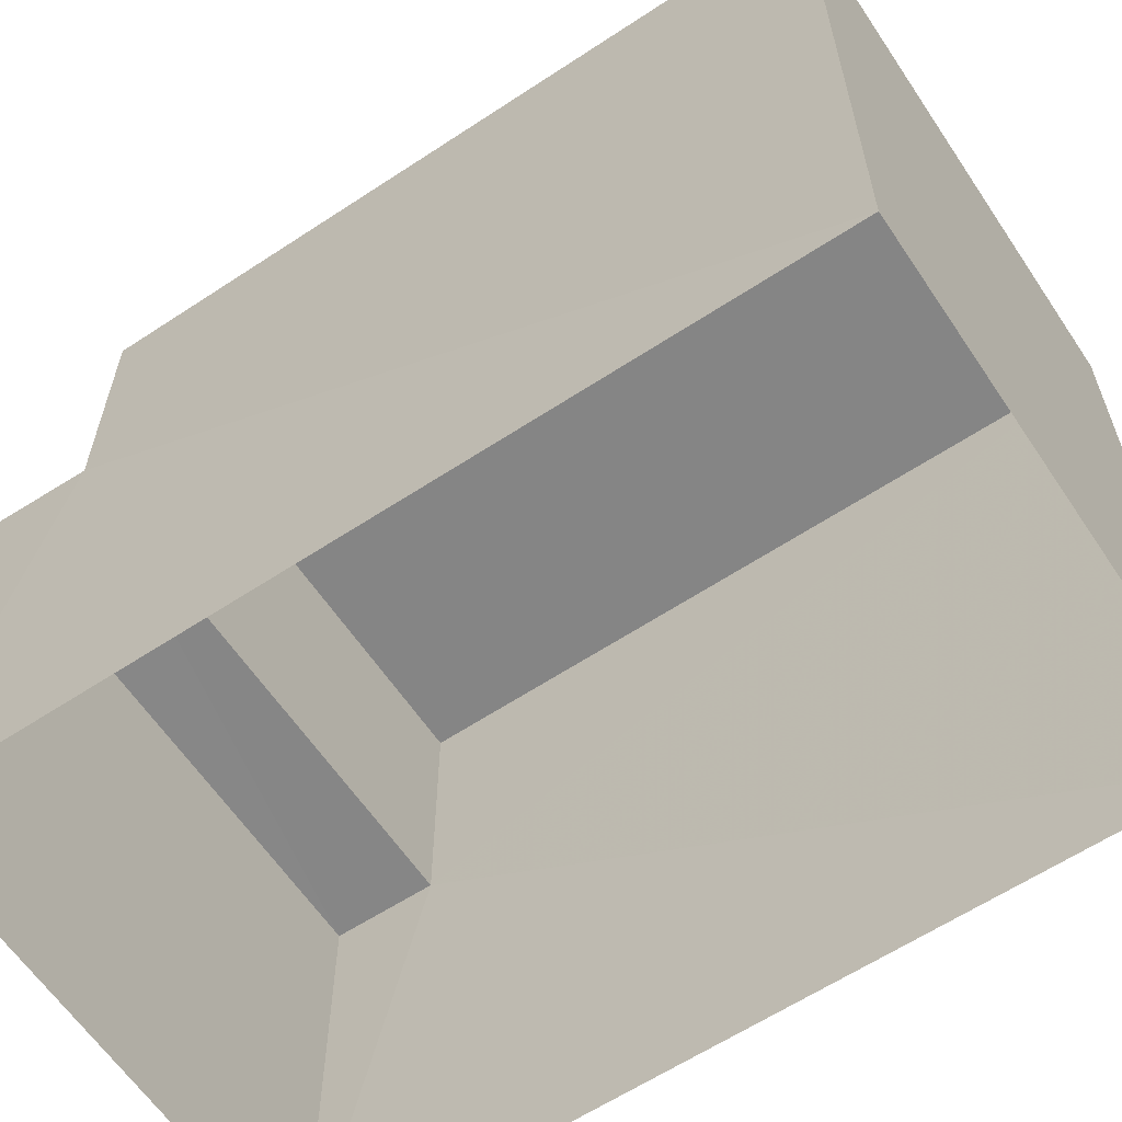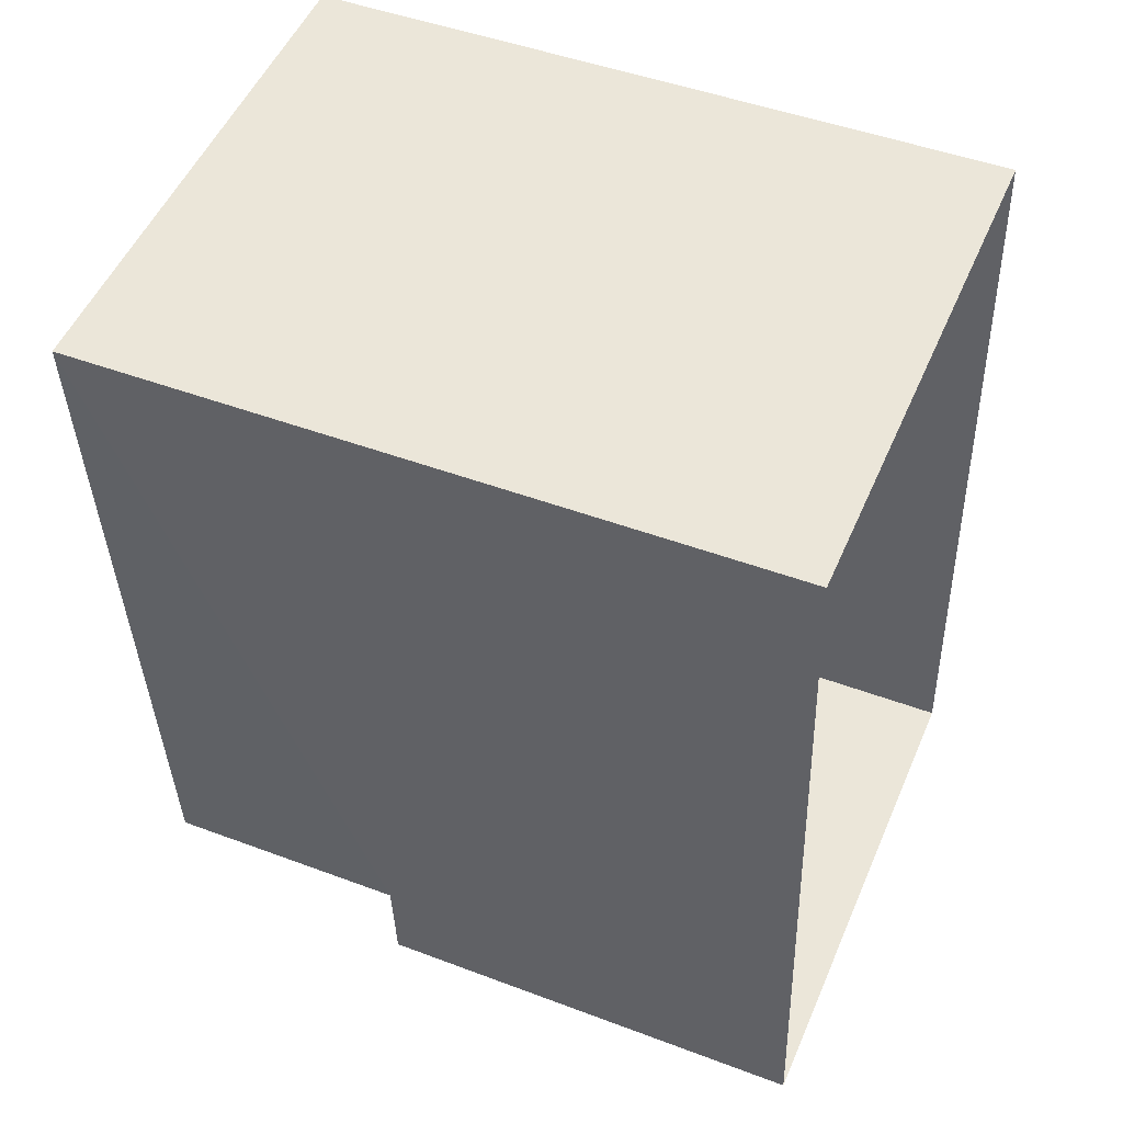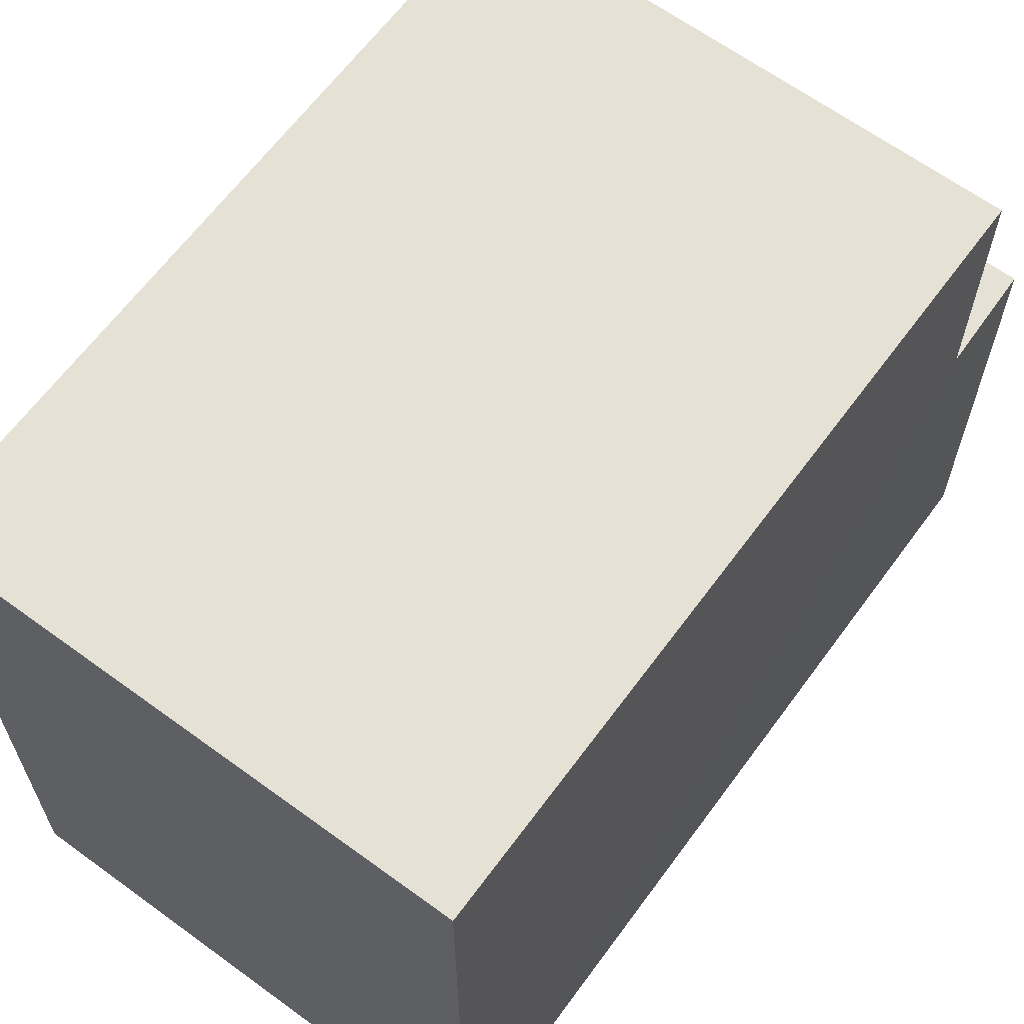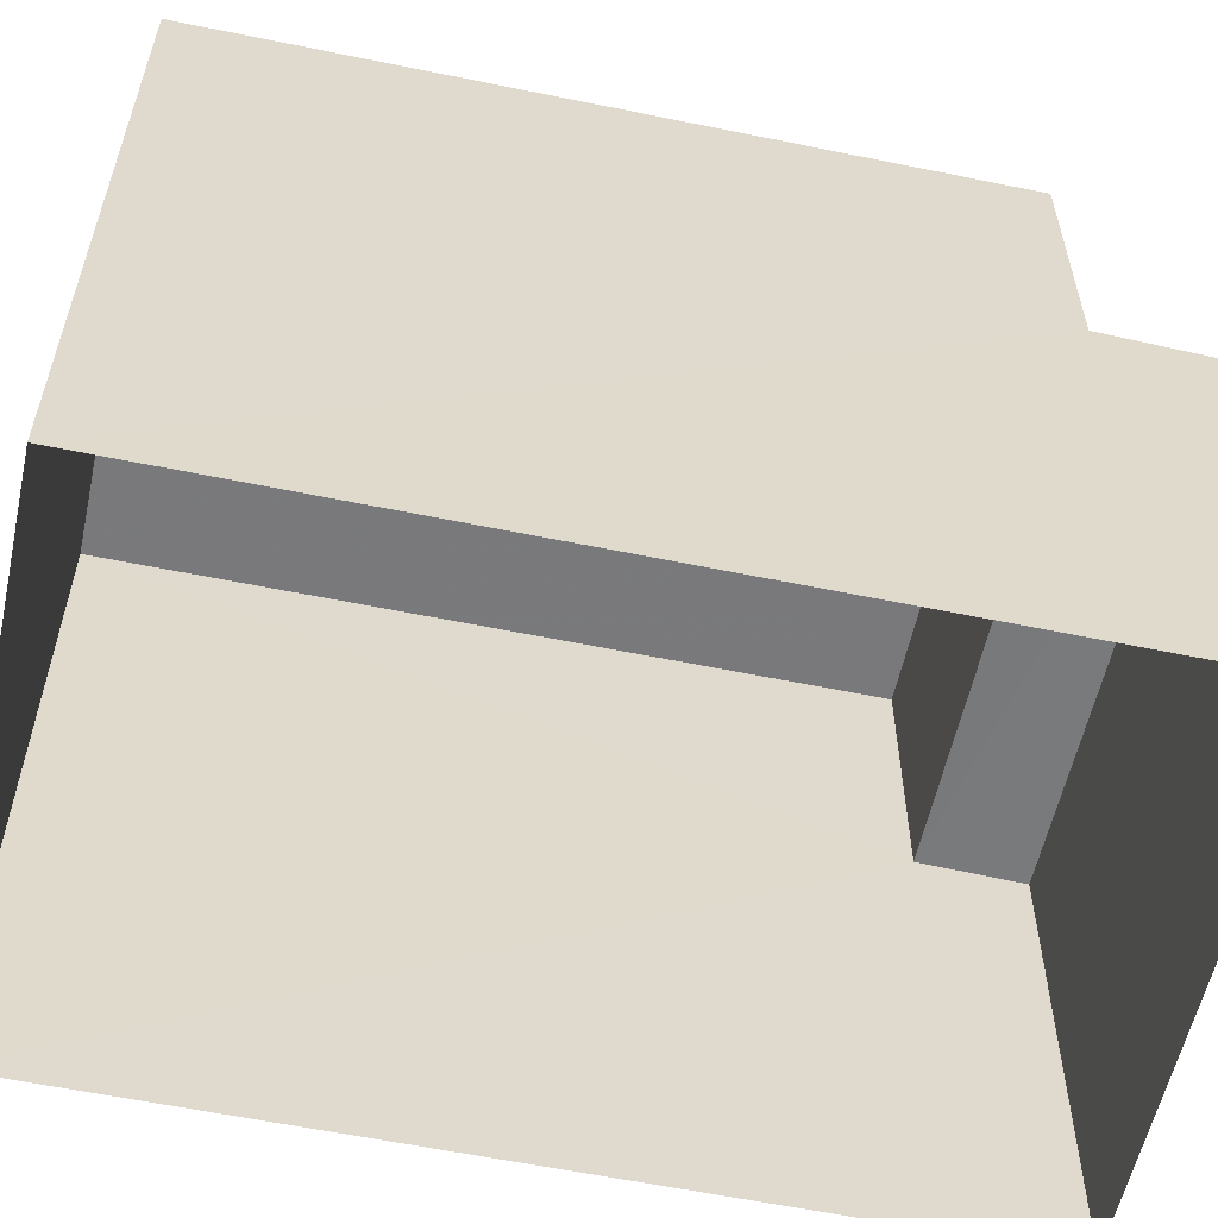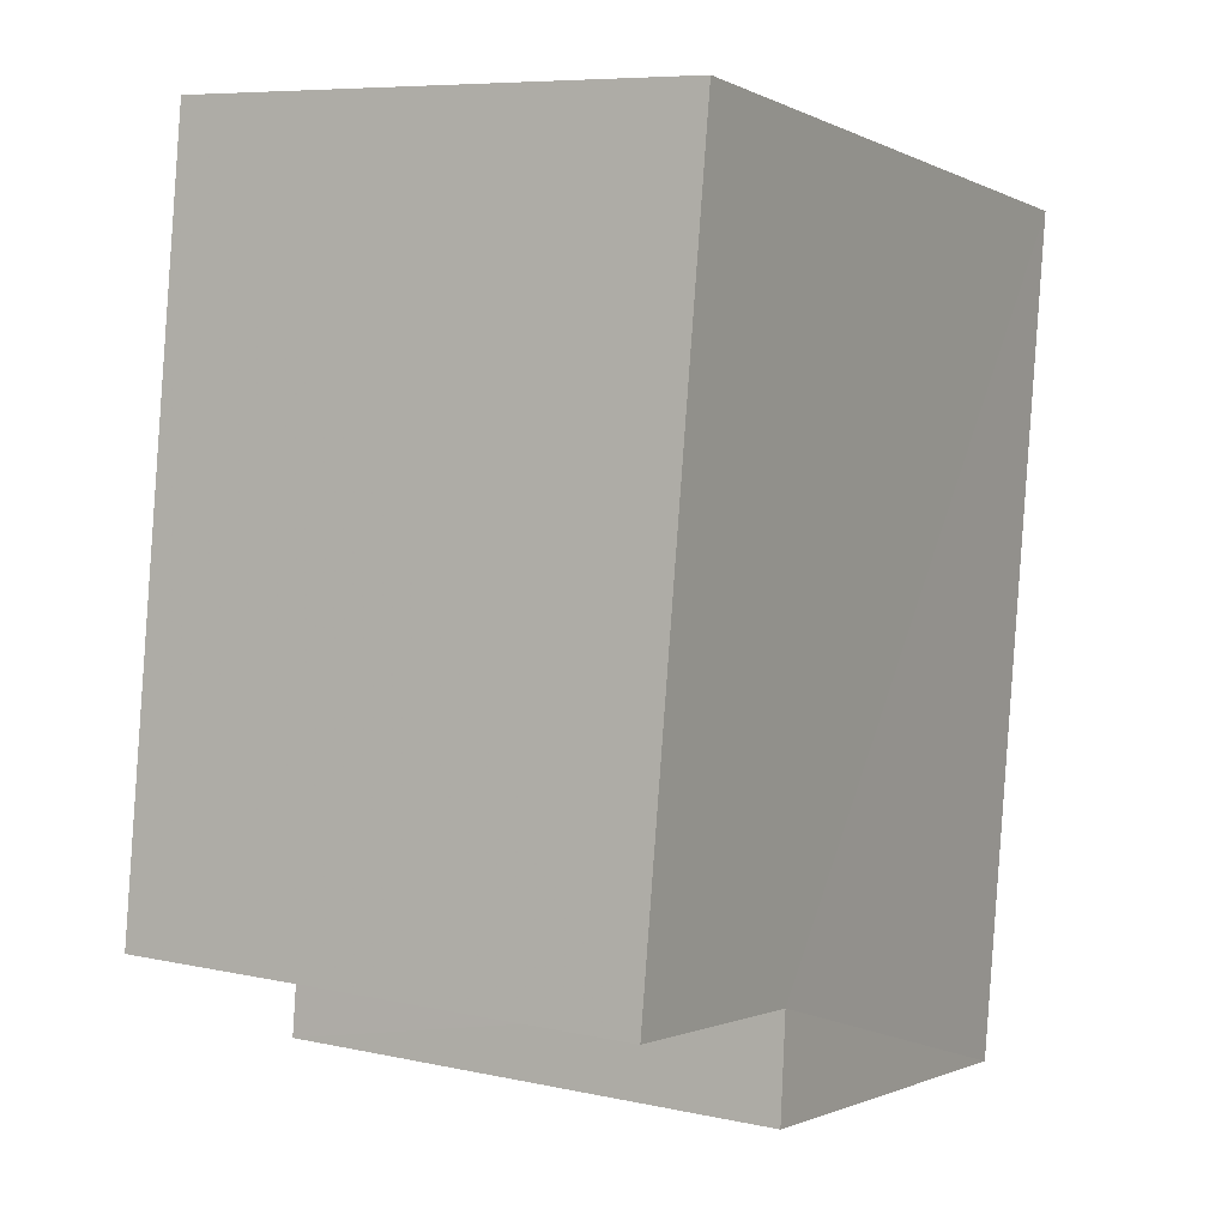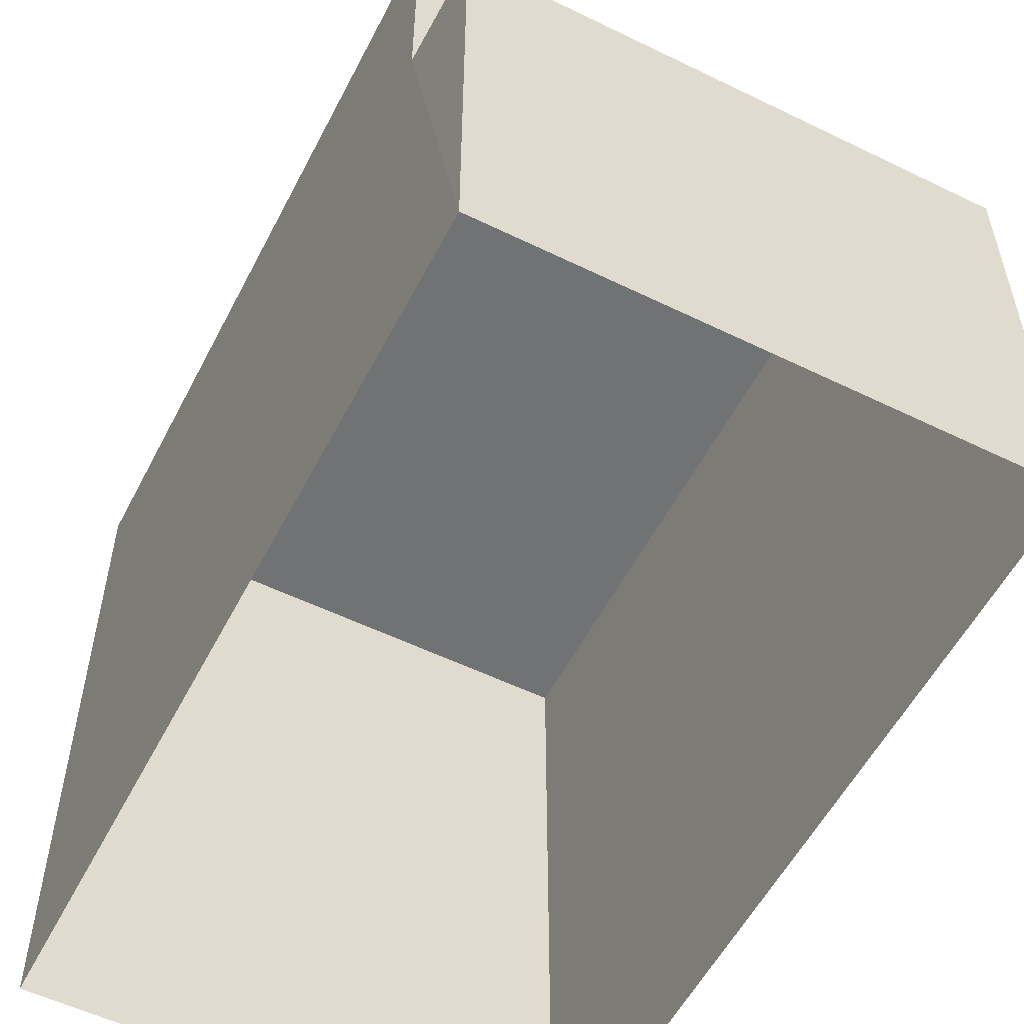
<metadata>
{"format":"obj","ext":"obj","renderer":"f3d","projection":"perspective","resolution":1024,"background":"white","views":[{"elev":-61.8,"azim":119.3,"up":"+Z"},{"elev":47.0,"azim":113.1,"up":"+Y"},{"elev":64.2,"azim":-148.2,"up":"+Z"},{"elev":-57.9,"azim":-106.7,"up":"+Z"},{"elev":-1.1,"azim":30.3,"up":"+Y"},{"elev":-55.6,"azim":-31.7,"up":"+Z"}]}
</metadata>
<code>
v -3.737e+05 -1.041e+05 25.42
v -3.737e+05 -1.041e+05 25.42
v -3.737e+05 -1.041e+05 25.42
v -3.737e+05 -1.041e+05 25.42
v -3.737e+05 -1.041e+05 35.29
v -3.737e+05 -1.041e+05 35.29
v -3.737e+05 -1.041e+05 35.29
v -3.737e+05 -1.041e+05 35.29
v -3.737e+05 -1.041e+05 31.78
v -3.737e+05 -1.041e+05 31.78
v -3.737e+05 -1.041e+05 31.78
v -3.737e+05 -1.041e+05 31.78
f 1 2 3
f 4 1 3
f 5 6 7
f 8 5 7
f 9 10 11
f 9 12 10
f 8 3 2
f 5 8 2
f 10 1 4
f 11 10 4
f 6 5 12
f 5 2 12
f 12 1 10
f 12 2 1
f 9 7 6
f 12 9 6
f 8 9 3
f 3 9 4
f 8 7 9
f 4 9 11

</code>
